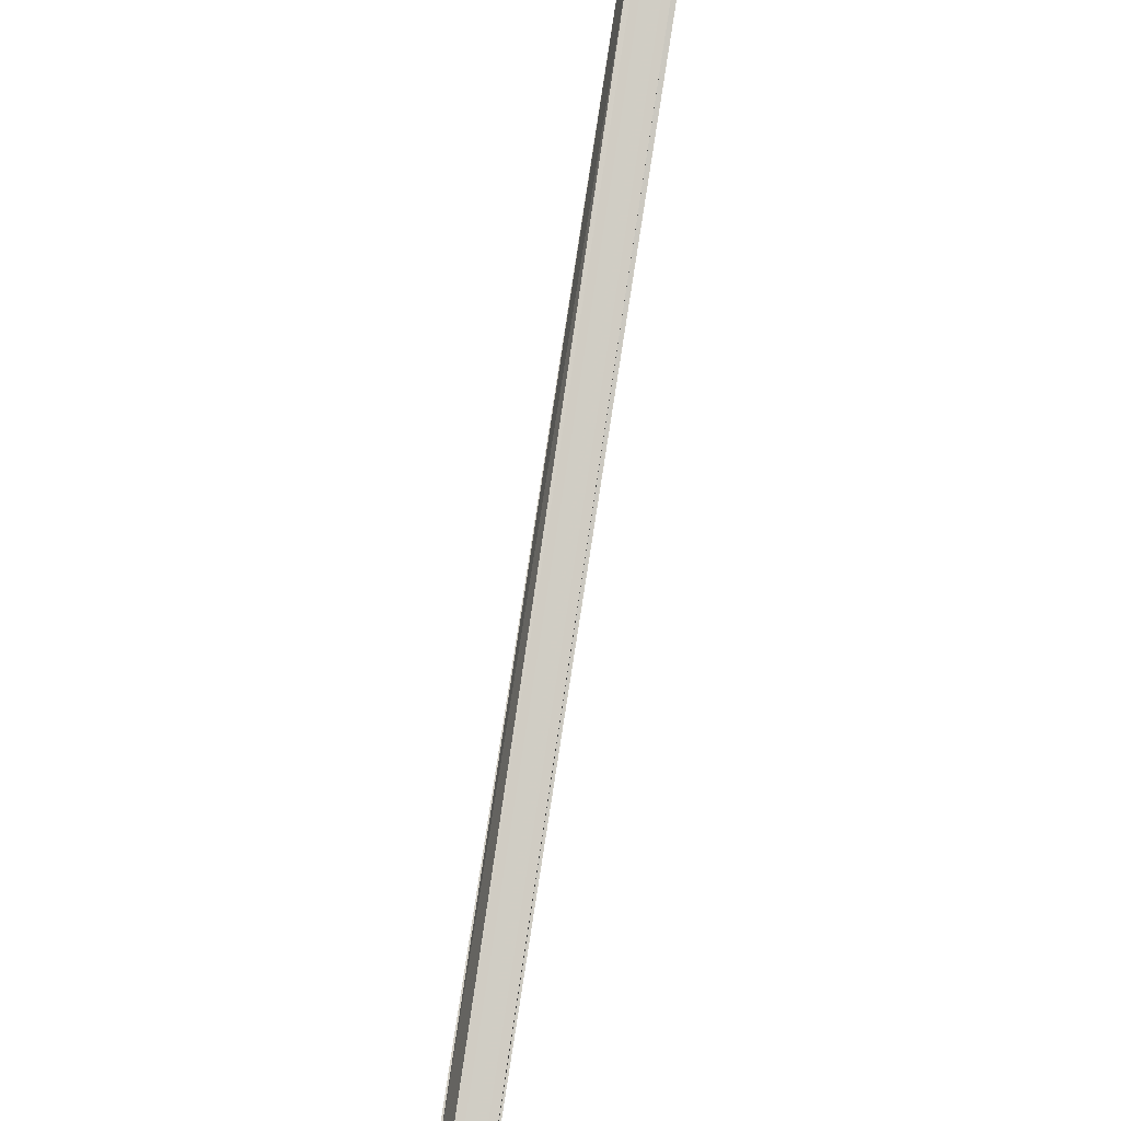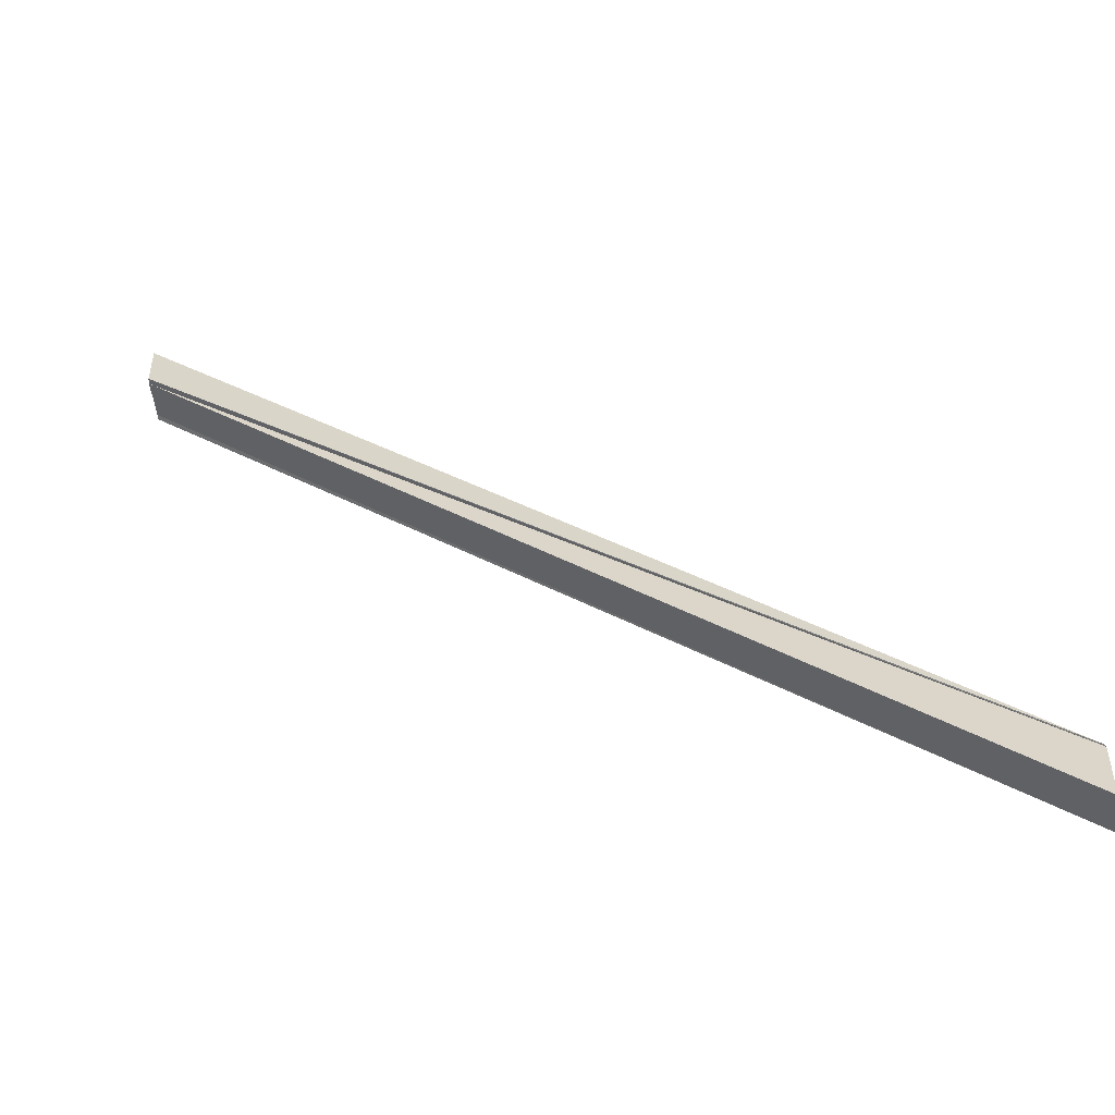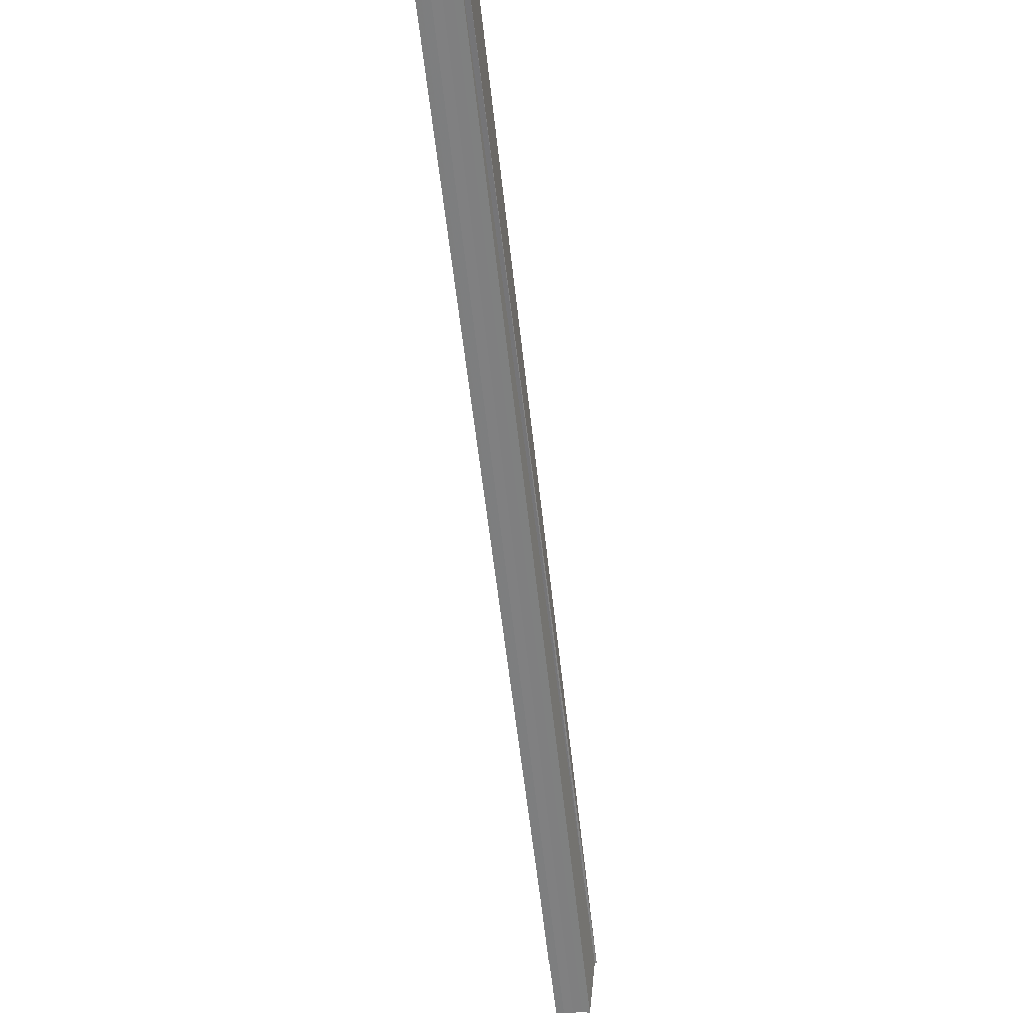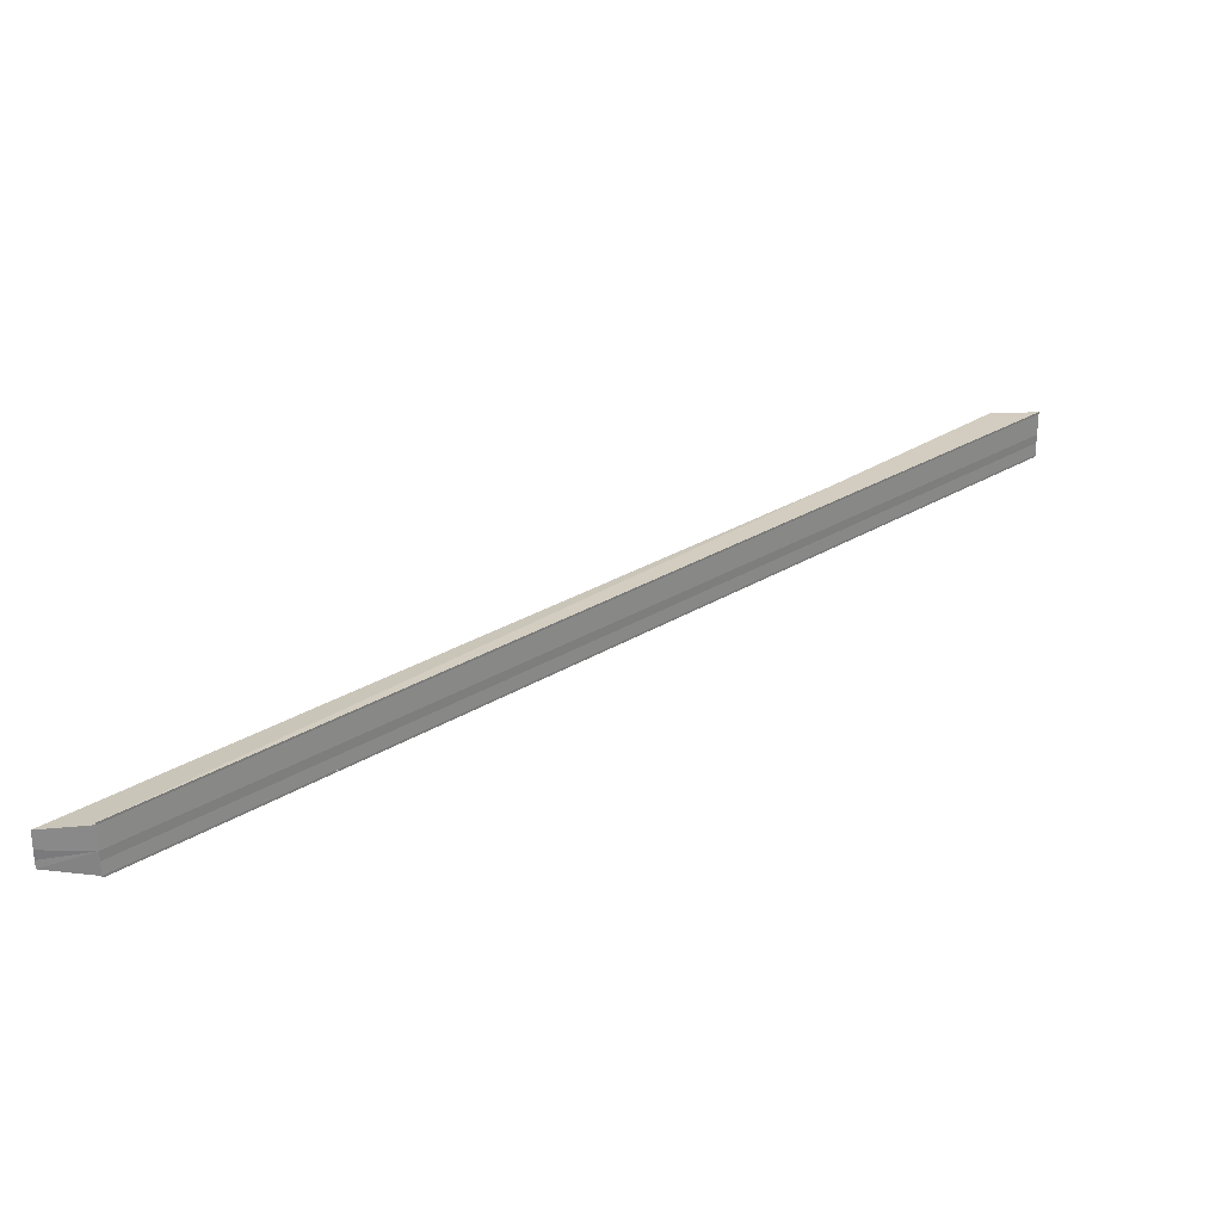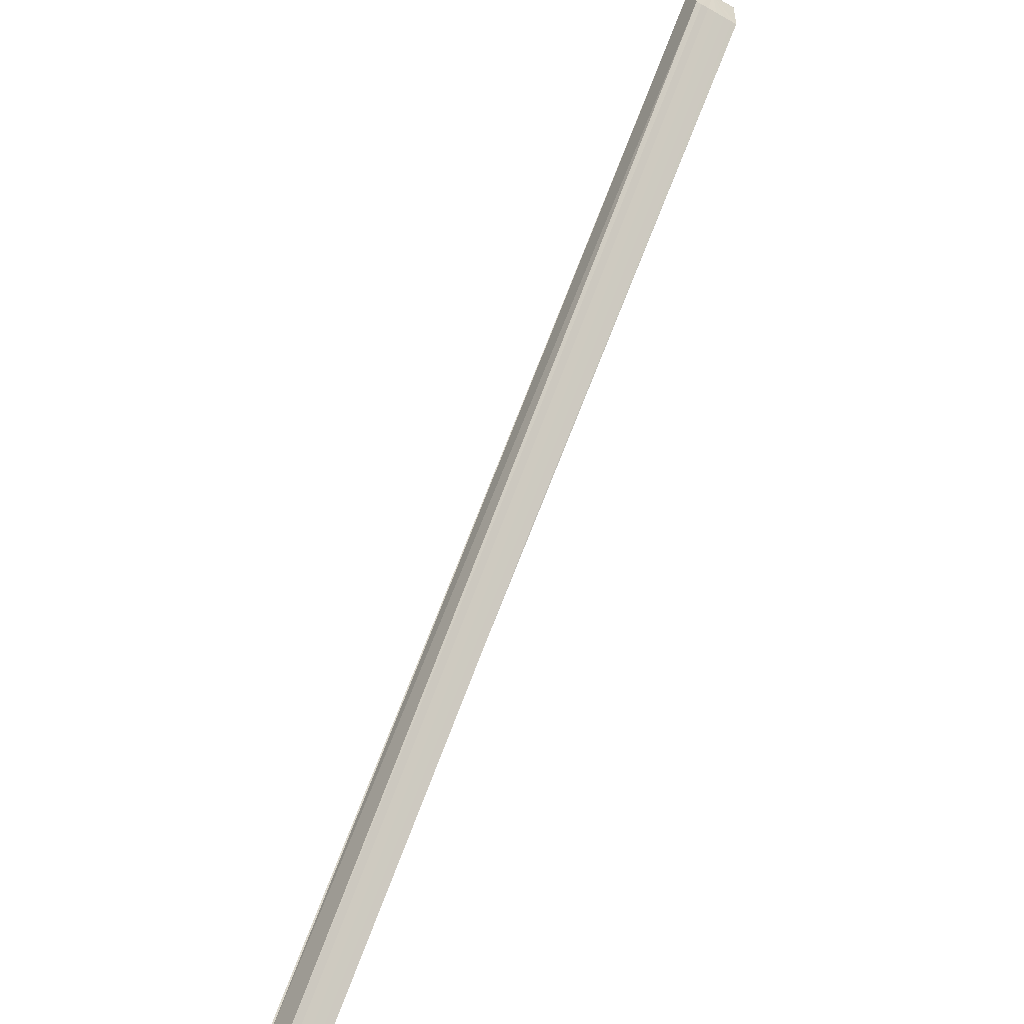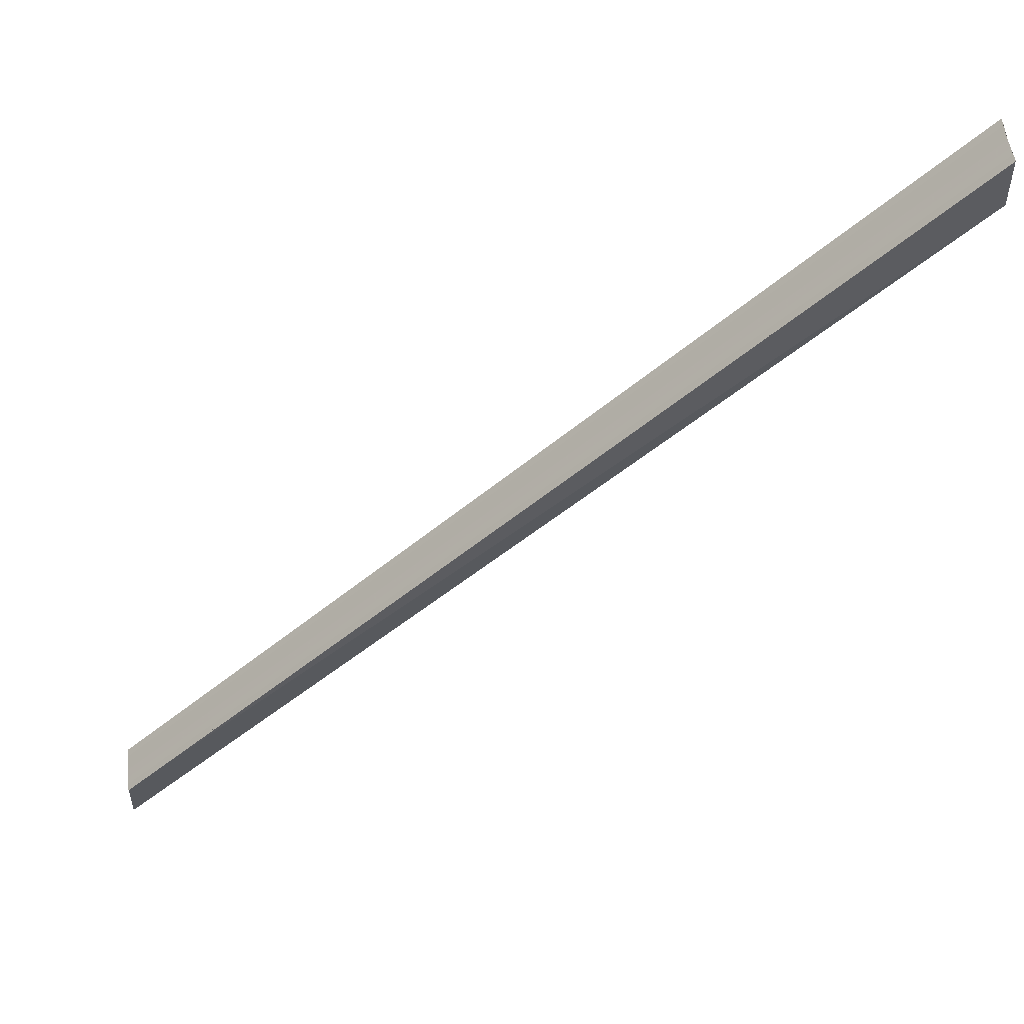
<metadata>
{"format":"obj","ext":"obj","renderer":"f3d","projection":"perspective","resolution":1024,"background":"white","views":[{"elev":-51.6,"azim":-102.4,"up":"+Y"},{"elev":-57.7,"azim":7.7,"up":"+Y"},{"elev":-16.0,"azim":-80.9,"up":"+Y"},{"elev":27.9,"azim":91.8,"up":"+Z"},{"elev":-58.6,"azim":-120.2,"up":"+Y"},{"elev":51.1,"azim":174.2,"up":"+Y"}]}
</metadata>
<code>
o 22821
v 2159 1876 13.31
v 2159 1876 13.3
v 2159 1876 13.31
v 2159 1876 13.3
v 2159 1876 13.3
v 2159 1876 13.31
v 2159 1876 13.3
v 2159 1876 13.3
v 2159 1876 13.31
v 2159 1876 13.3
v 2159 1876 13.31
v 2159 1876 13.3
v 2159 1876 13.3
v 2159 1876 13.3
v 2159 1876 13.3
v 2159 1876 13.3
v 2159 1876 13.3
v 2159 1876 13.3
v 2159 1876 13.3
v 2159 1876 13.3
v 2159 1876 13.3
v 2159 1876 13.3
v 2159 1876 13.3
v 2159 1876 13.3
v 2159 1876 13.3
v 2159 1876 13.3
v 2159 1876 13.3
v 2159 1876 13.3
v 2159 1876 13.3
v 2159 1876 13.3
v 2159 1876 13.3
v 2159 1876 13.3
v 2159 1876 13.3
v 2159 1876 13.3
v 2159 1876 13.3
v 2159 1876 13.3
v 2159 1876 13.3
v 2159 1876 13.3
v 2159 1876 13.3
v 2159 1876 13.3
v 2159 1876 13.3
v 2159 1876 13.3
v 2159 1876 13.3
v 2159 1876 13.3
v 2159 1876 13.3
v 2159 1876 13.3
v 2159 1876 13.3
v 2159 1876 13.3
v 2159 1876 13.3
v 2159 1876 13.31
v 2159 1876 13.3
v 2159 1876 13.3
v 2159 1876 13.3
v 2159 1876 13.3
v 2159 1876 13.3
v 2159 1876 13.3
v 2159 1876 13.3
v 2159 1876 13.3
v 2159 1876 13.3
v 2159 1876 13.3
v 2159 1876 13.3
v 2159 1876 13.3
f 1 2 3
f 4 2 5
f 2 6 7
f 8 6 9
f 10 7 11
f 10 12 5
f 10 13 12
f 14 15 13
f 13 16 17
f 18 14 19
f 19 20 13
f 10 19 13
f 21 18 22
f 10 22 19
f 22 23 19
f 24 21 25
f 26 24 25
f 25 27 22
f 10 25 22
f 10 28 25
f 10 29 30
f 31 32 29
f 33 34 30
f 33 35 31
f 36 33 37
f 38 39 31
f 40 39 38
f 41 40 38
f 42 40 41
f 10 42 41
f 43 42 10
f 44 43 10
f 45 43 44
f 46 45 44
f 47 45 46
f 48 47 46
f 49 47 48
f 50 49 48
f 43 51 16
f 43 16 52
f 43 52 53
f 43 53 54
f 43 54 55
f 43 55 56
f 57 58 59
f 60 61 62

</code>
